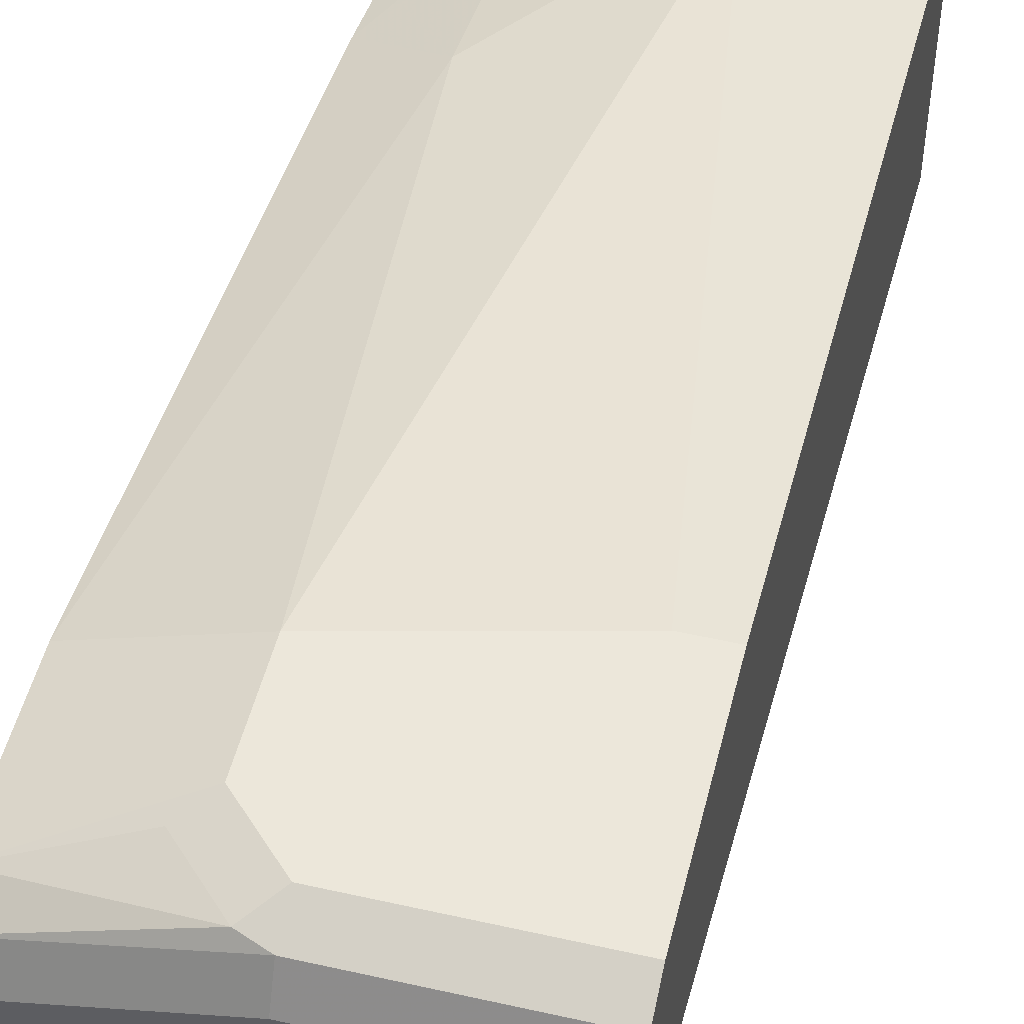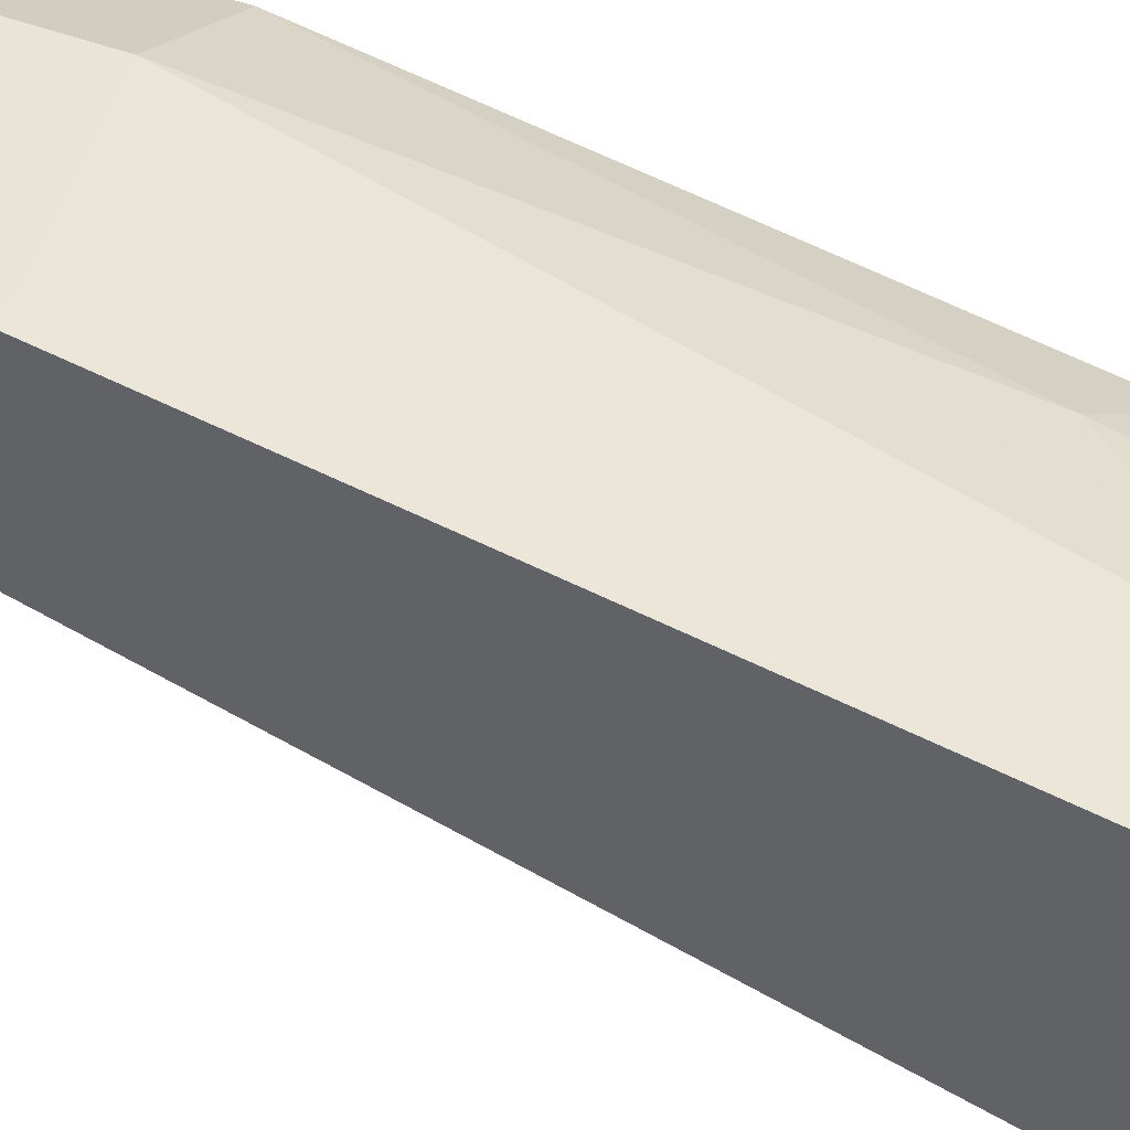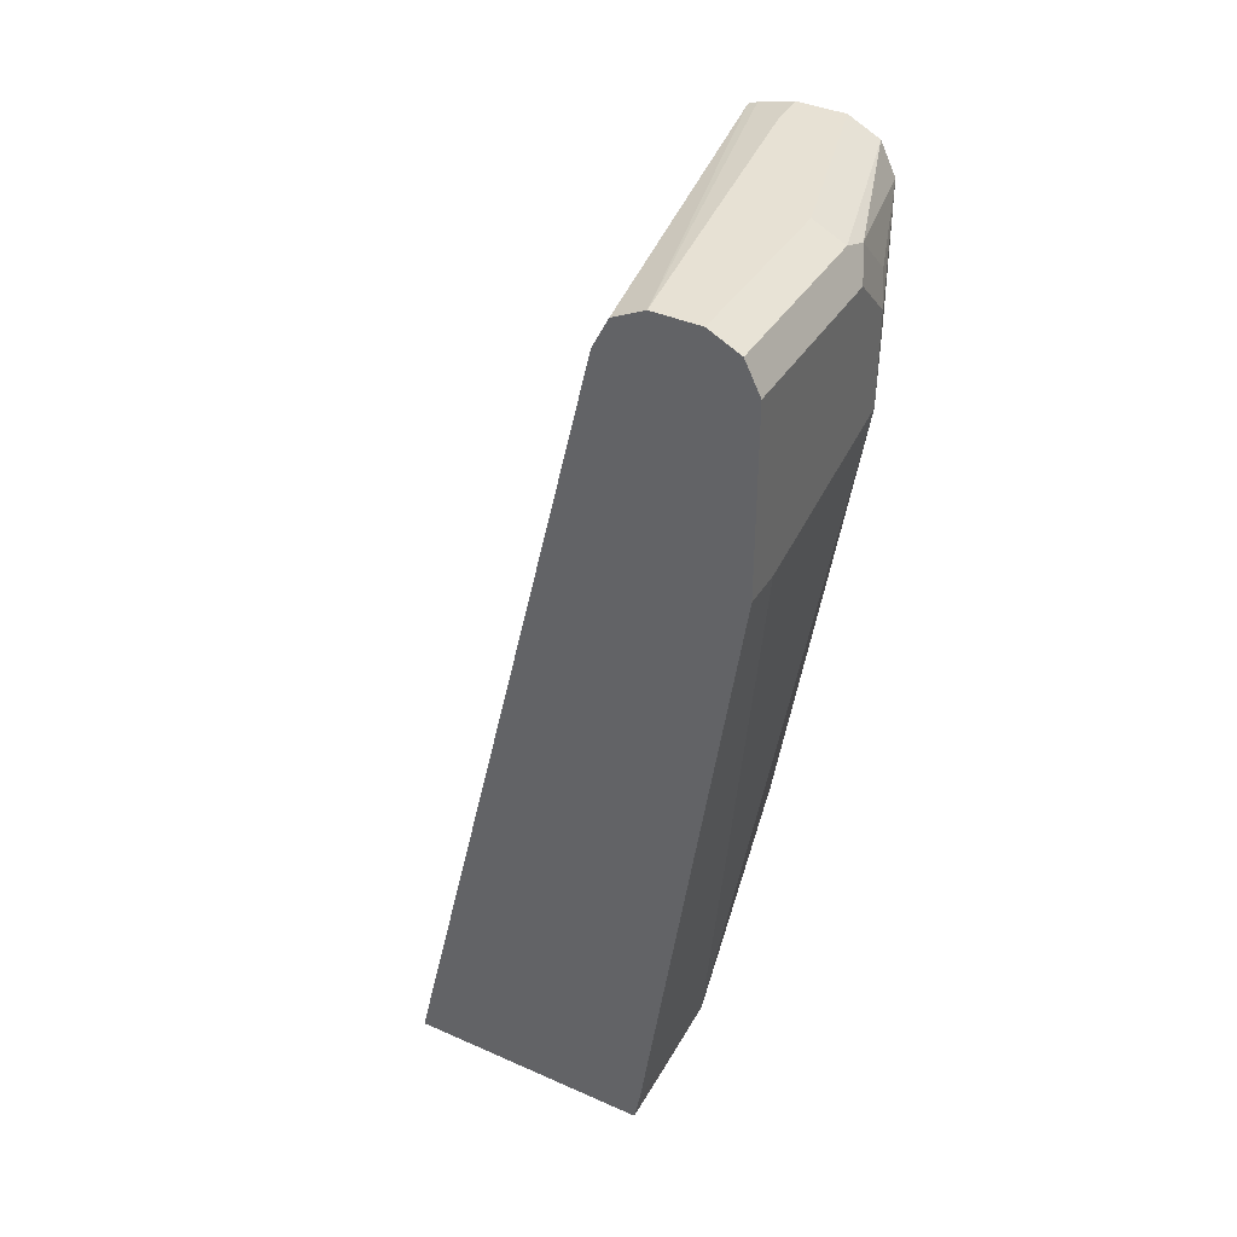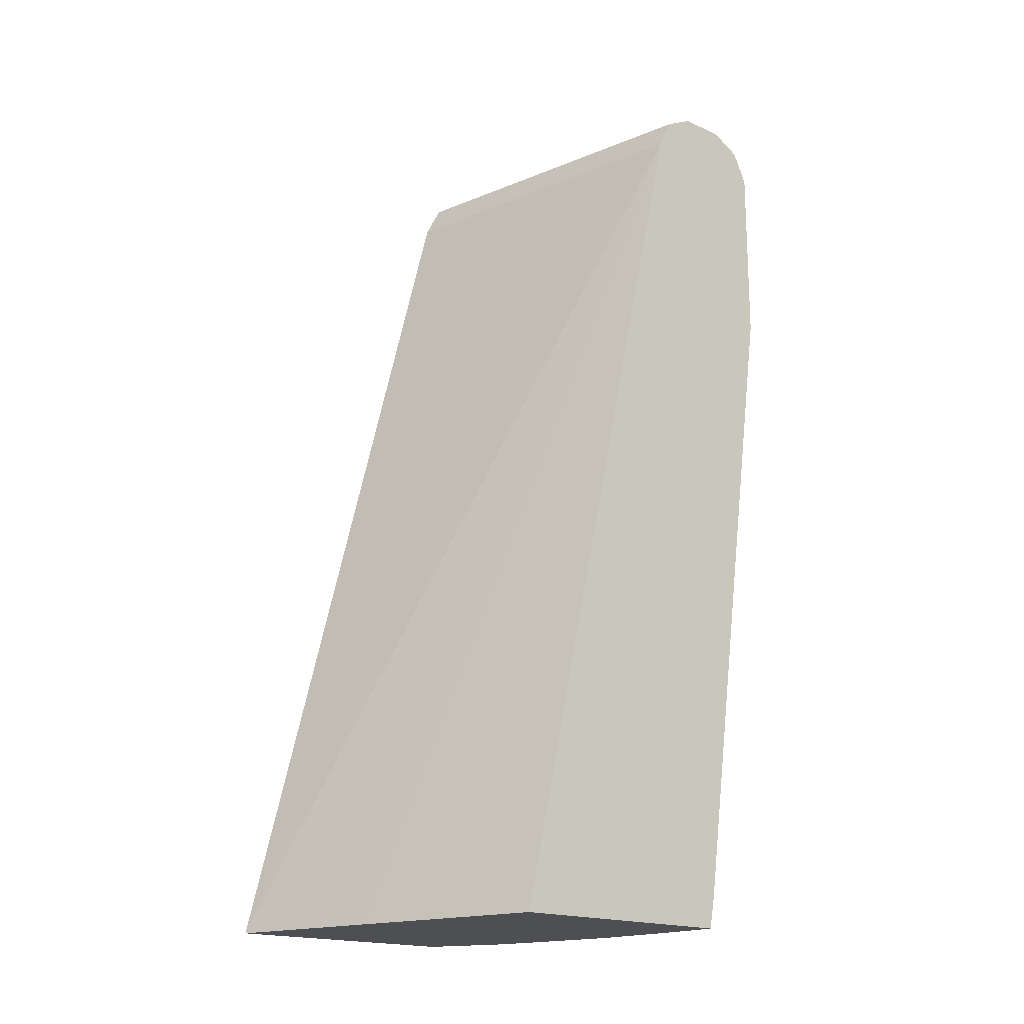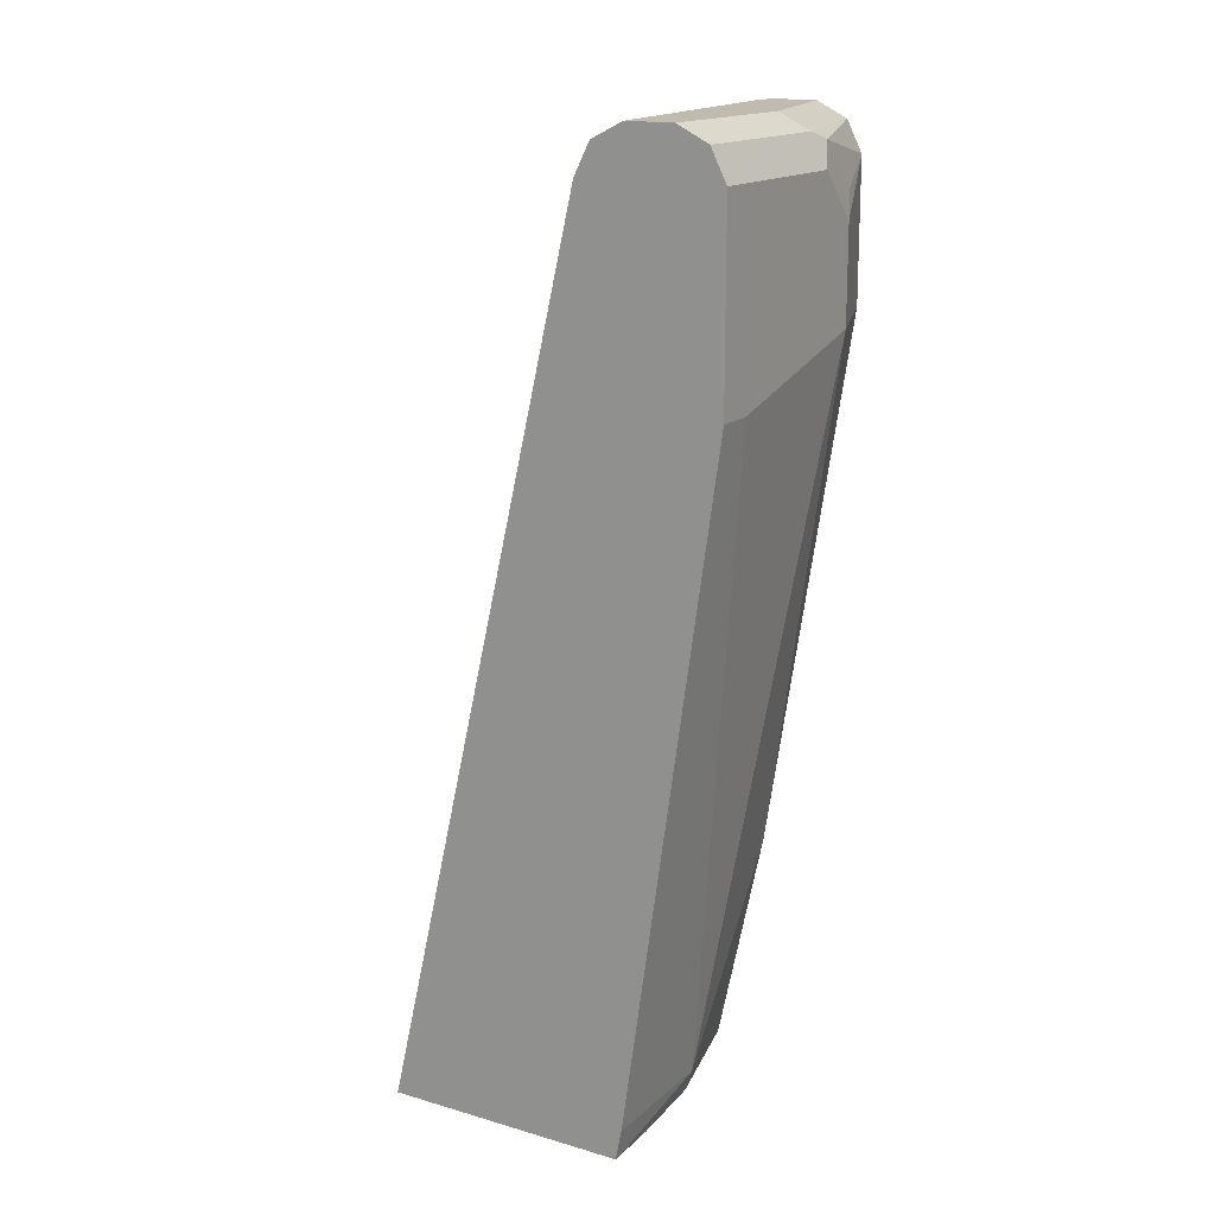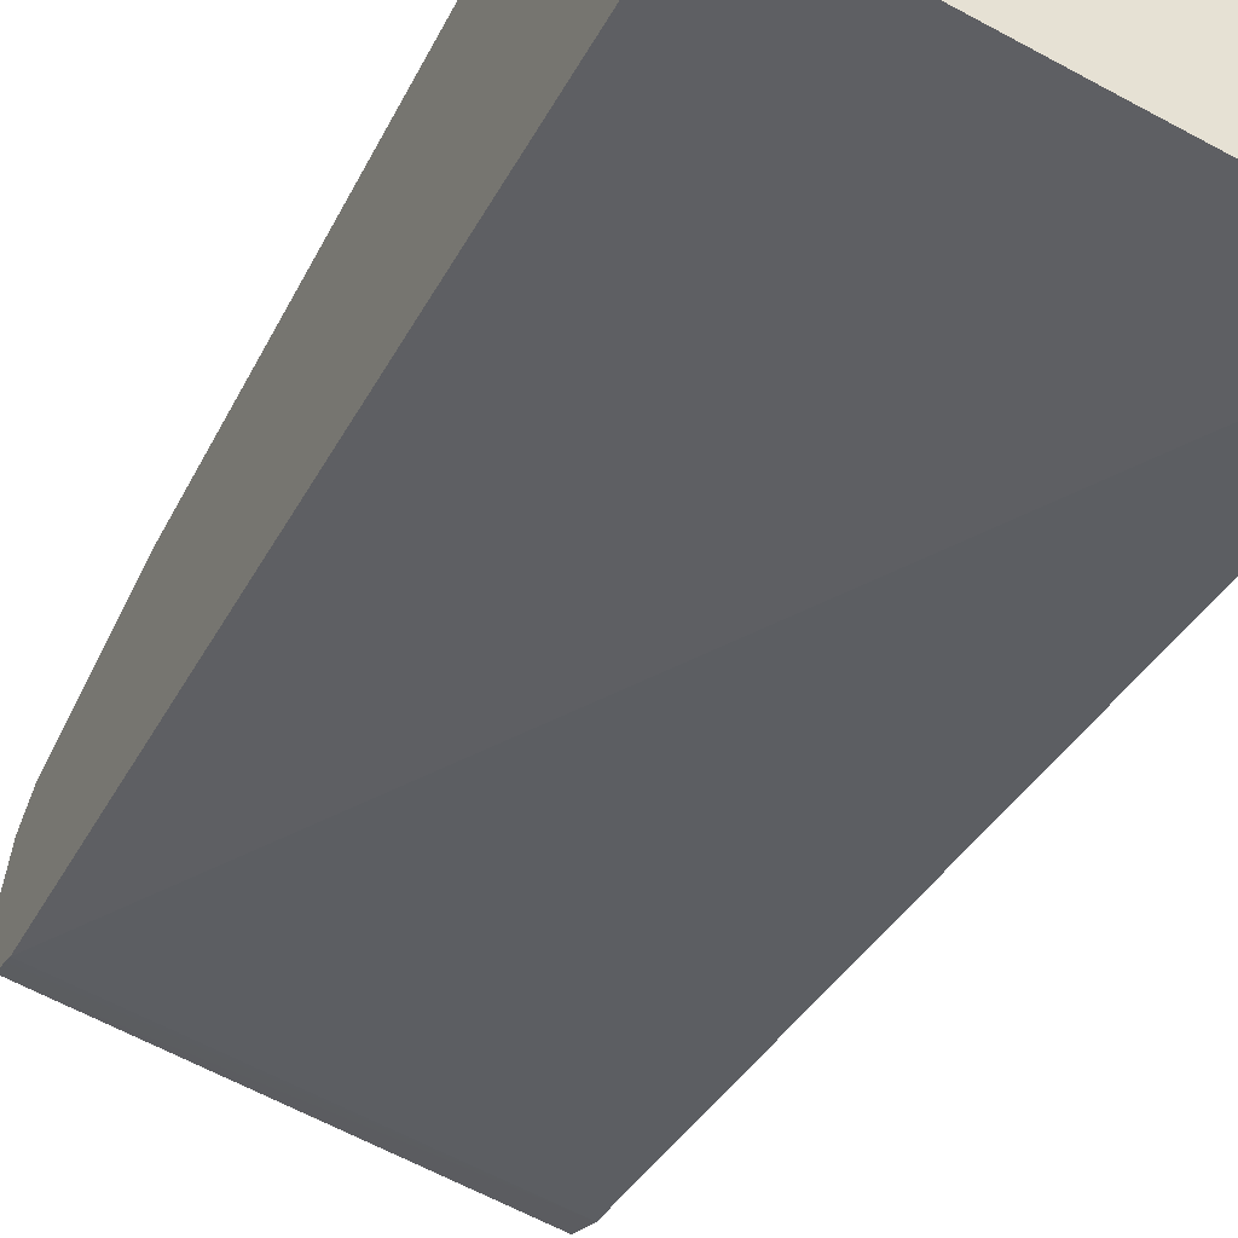
<metadata>
{"format":"obj","ext":"obj","renderer":"f3d","projection":"perspective","resolution":1024,"background":"white","views":[{"elev":50.4,"azim":-166.1,"up":"+Z"},{"elev":42.7,"azim":-64.5,"up":"+Z"},{"elev":39.4,"azim":-61.2,"up":"+Y"},{"elev":-18.0,"azim":-130.8,"up":"+Y"},{"elev":16.0,"azim":-59.0,"up":"+Y"},{"elev":-49.4,"azim":-24.5,"up":"+Z"}]}
</metadata>
<code>
v 0.007479 0.267 0.8776
v 0.03817 0.267 0.8776
v 0.007479 0.4197 0.8776
v 0.007479 -0.2671 0.8013
v 0.1908 0.3052 0.8776
v 0.1145 -0.2671 0.8013
v 0.1526 0.4197 0.8776
v 0.1717 0.4388 0.8681
v 0.007479 0.4451 0.8649
v 0.007479 -0.292 0.7963
v 0.2922 0.3052 0.8395
v 0.1908 0.3816 0.8776
v 0.2289 -0.1145 0.8013
v 0.01325 -0.292 0.7963
v 0.05453 -0.292 0.7951
v 0.1269 -0.292 0.7888
v 0.2289 -0.292 0.7631
v 0.2099 0.4006 0.8681
v 0.2922 0.4197 0.8395
v 0.2922 0.4365 0.8311
v 0.2922 0.4451 0.8267
v 0.1526 0.4451 0.8649
v 0.007479 0.4579 0.8395
v 0.007479 -0.292 0.5981
v 0.2922 -0.1526 0.7661
v 0.2378 -0.292 0.7587
v 0.2922 -0.2086 0.7536
v 0.2922 0.4579 0.8013
v 0.1526 0.4579 0.8395
v 0.007479 0.4579 0.8013
v 0.165 -0.292 0.5601
v 0.007479 0.4197 0.7631
v 0.2544 -0.292 0.7504
v 0.2922 -0.292 0.7315
v 0.2922 0.4579 0.7631
v 0.2922 0.4507 0.7344
v 0.2922 0.4478 0.7273
v 0.007479 0.4542 0.7938
v 0.2671 0.4579 0.7631
v 0.2922 -0.292 0.5301
v 0.007479 0.4272 0.7669
v 0.2922 0.4197 0.7124
v 0.007479 0.4451 0.7758
f 11 35 28
f 11 28 21
f 11 36 35
f 10 17 16
f 11 37 36
f 11 20 19
f 12 19 18
f 11 21 20
f 11 42 37
f 10 16 15
f 11 34 40
f 11 27 34
f 11 25 27
f 11 13 25
f 10 15 14
f 13 17 25
f 10 26 17
f 11 40 42
f 17 26 27
f 37 42 43
f 21 28 29
f 41 43 42
f 10 33 26
f 37 43 38
f 32 42 40
f 32 41 42
f 31 32 40
f 30 39 36
f 30 37 38
f 30 36 37
f 27 33 34
f 26 33 27
f 24 32 31
f 23 39 30
f 23 35 39
f 23 28 35
f 23 29 28
f 21 29 22
f 17 27 25
f 10 34 33
f 35 36 39
f 10 31 40
f 2 6 5
f 1 6 2
f 1 4 6
f 1 10 4
f 1 24 10
f 1 32 24
f 1 41 32
f 1 38 43
f 1 30 38
f 1 23 30
f 1 9 23
f 1 3 9
f 1 7 3
f 1 12 7
f 1 5 12
f 1 2 5
f 10 40 34
f 3 7 8
f 3 8 9
f 1 43 41
f 4 14 6
f 4 10 14
f 9 29 23
f 9 22 29
f 8 22 9
f 8 21 22
f 10 24 31
f 8 19 20
f 8 18 19
f 7 18 8
f 8 20 21
f 5 11 19
f 6 17 13
f 6 16 17
f 6 15 16
f 6 14 15
f 5 13 11
f 5 6 13
f 5 19 12
f 7 12 18

</code>
